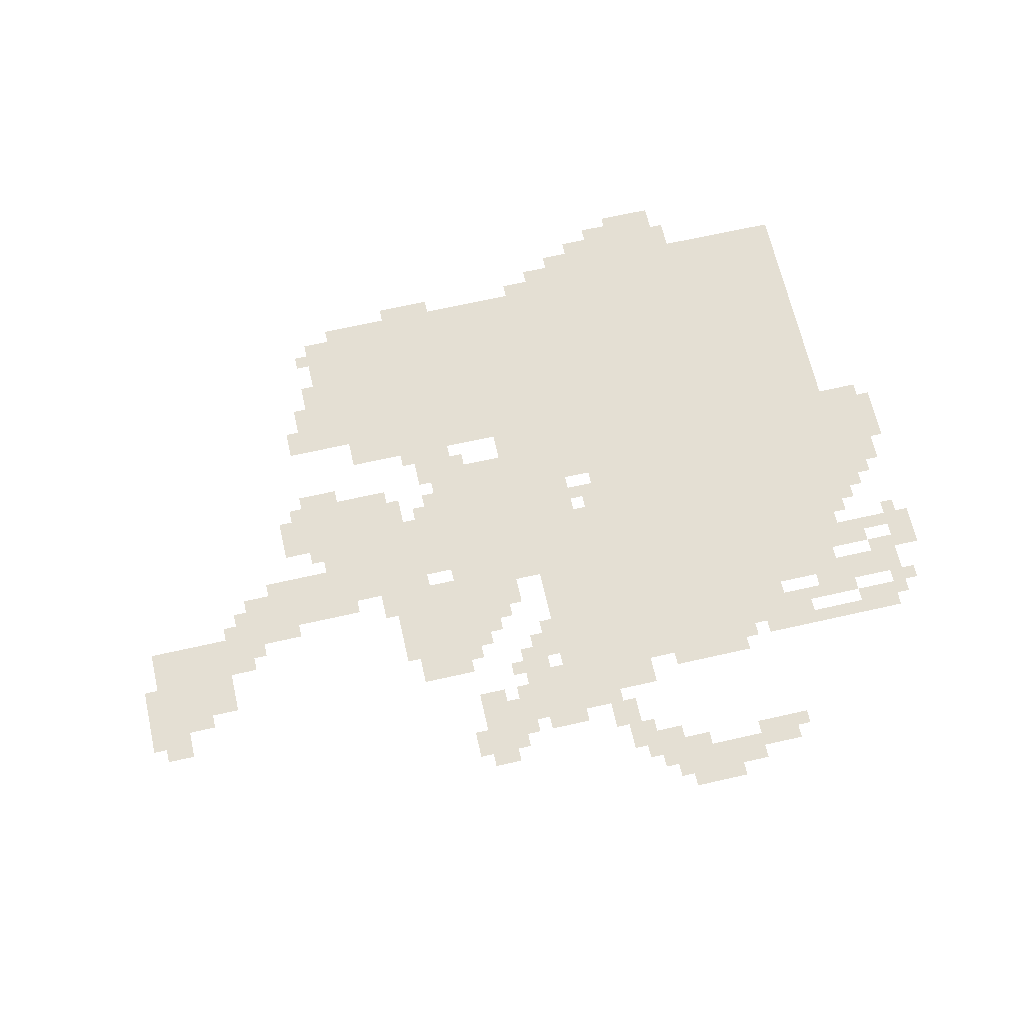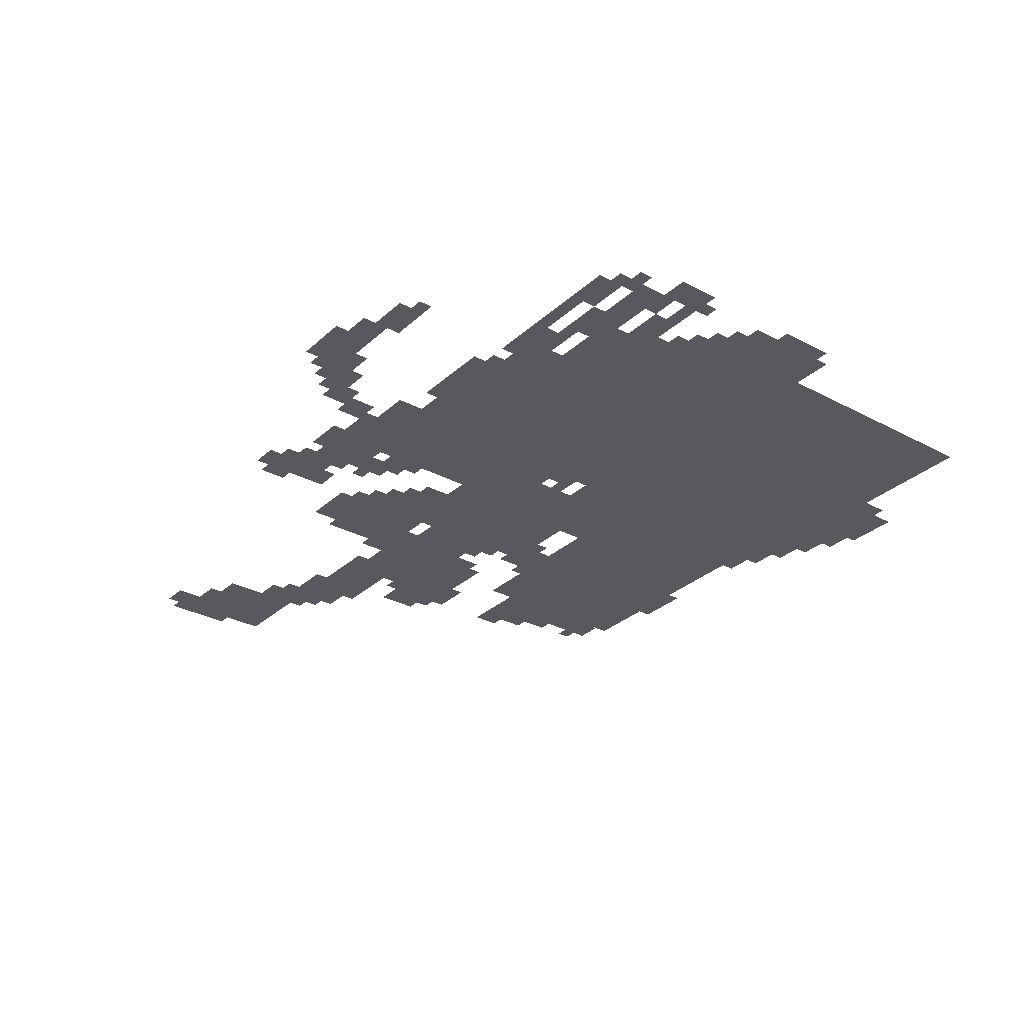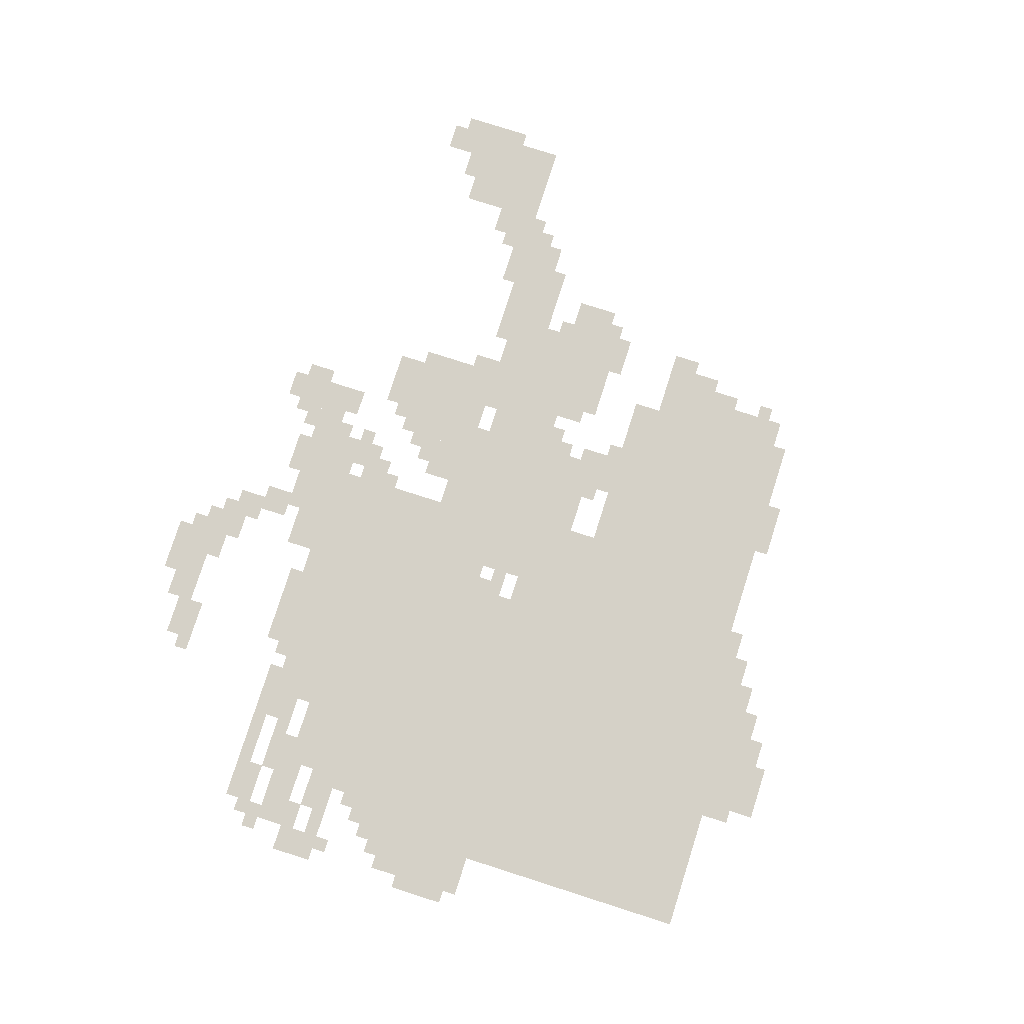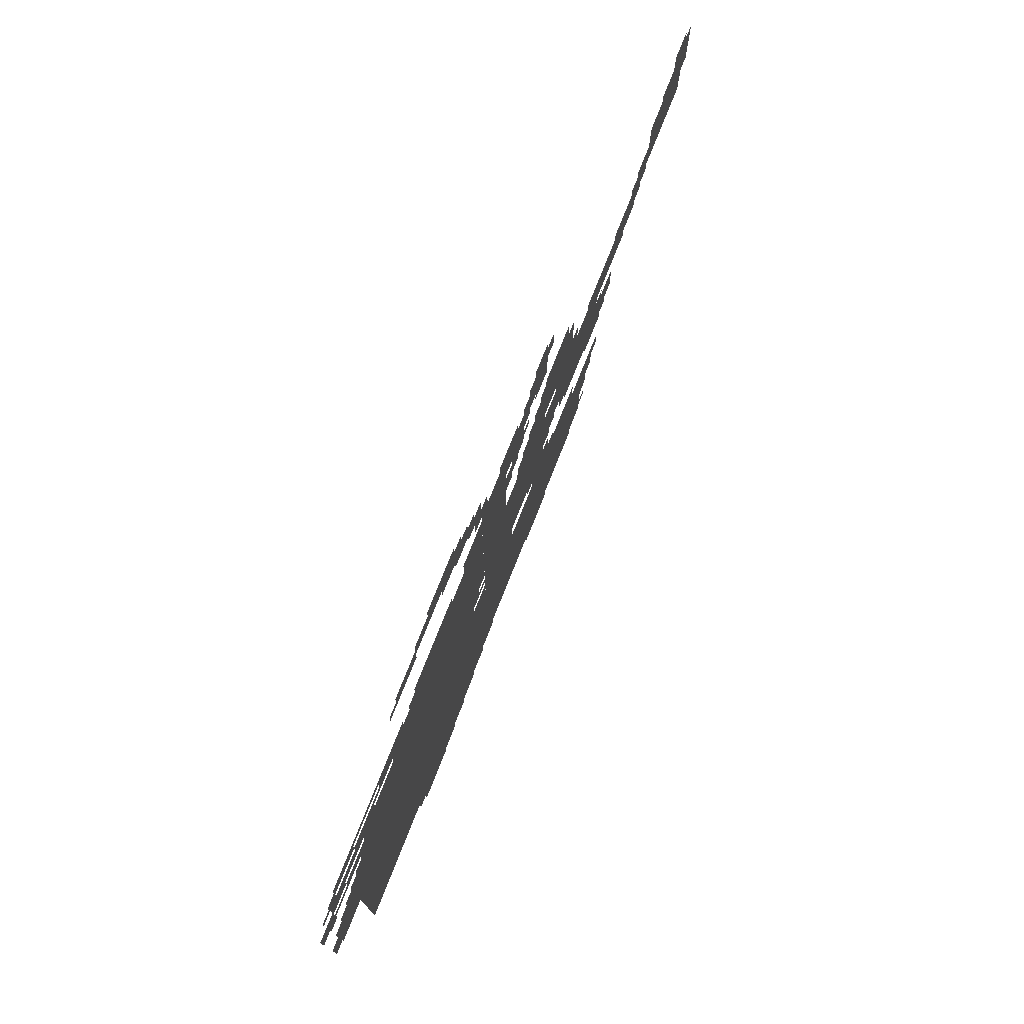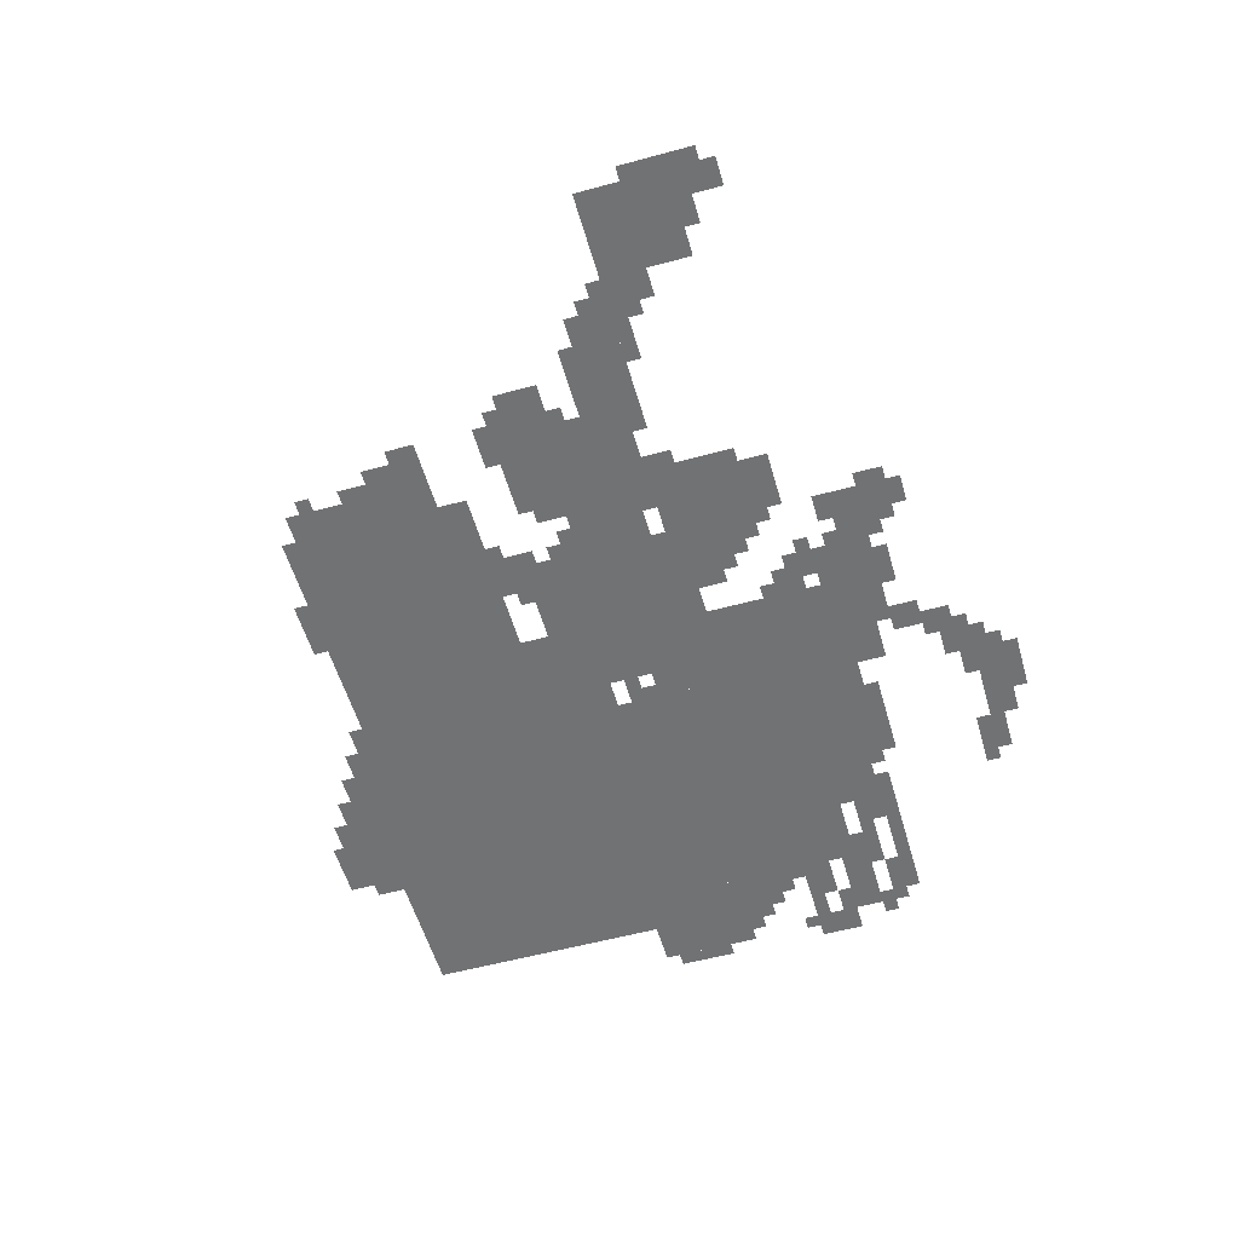
<metadata>
{"format":"obj","ext":"obj","renderer":"f3d","projection":"perspective","resolution":1024,"background":"white","views":[{"elev":66.6,"azim":167.2,"up":"+Z"},{"elev":-30.4,"azim":-127.8,"up":"+Z"},{"elev":78.7,"azim":-72.3,"up":"+Z"},{"elev":76.5,"azim":-68.3,"up":"+Y"},{"elev":-55.5,"azim":106.0,"up":"+Z"}]}
</metadata>
<code>
g magedebao_rw-mesh
v -1248 633 0
v -1248 1177 0
v -1824 1177 0
v -1824 633 0
v -1248 121 0
v -1248 633 0
v -1824 633 0
v -1824 121 0
v -640 185 0
v -640 601 0
v -960 601 0
v -960 185 0
v -960 185 0
v -960 601 0
v -1248 601 0
v -1248 185 0
v -1056 985 0
v -1056 1401 0
v -1184 1401 0
v -1184 985 0
v -1056 601 0
v -1056 985 0
v -1184 985 0
v -1184 601 0
v -512 793 0
v -512 953 0
v -800 953 0
v -800 793 0
v -1824 537 0
v -1824 985 0
v -1920 985 0
v -1920 537 0
v -672 985 0
v -672 1177 0
v -896 1177 0
v -896 985 0
v -800 793 0
v -800 953 0
v -1056 953 0
v -1056 793 0
v -1824 121 0
v -1824 537 0
v -1920 537 0
v -1920 121 0
v -32 1017 0
v -32 1209 0
v -224 1209 0
v -224 1017 0
v -832 665 0
v -832 793 0
v -1056 793 0
v -1056 665 0
v -1184 1177 0
v -1184 1305 0
v -1376 1305 0
v -1376 1177 0
v -1376 1177 0
v -1376 1305 0
v -1568 1305 0
v -1568 1177 0
v -288 921 0
v -288 1017 0
v -512 1017 0
v -512 921 0
v -1920 665 0
v -1920 889 0
v -2016 889 0
v -2016 665 0
v -896 953 0
v -896 1081 0
v -992 1081 0
v -992 953 0
v -448 697 0
v -448 793 0
v -576 793 0
v -576 697 0
v -576 697 0
v -576 793 0
v -704 793 0
v -704 697 0
v -576 217 0
v -576 377 0
v -640 377 0
v -640 217 0
v -1344 57 0
v -1344 121 0
v -1504 121 0
v -1504 57 0
v -1184 1017 0
v -1184 1177 0
v -1248 1177 0
v -1248 1017 0
v -1184 857 0
v -1184 1017 0
v -1248 1017 0
v -1248 857 0
v -576 377 0
v -576 537 0
v -640 537 0
v -640 377 0
v -800 1401 0
v -800 1465 0
v -928 1465 0
v -928 1401 0
v -1472 0 0
v -1472 57 0
v -1600 57 0
v -1600 0 0
v -960 1209 0
v -960 1337 0
v -1024 1337 0
v -1024 1209 0
v -512 409 0
v -512 537 0
v -576 537 0
v -576 409 0
v -224 985 0
v -224 1113 0
v -288 1113 0
v -288 985 0
v -704 1177 0
v -704 1241 0
v -832 1241 0
v -832 1177 0
v -1504 57 0
v -1504 121 0
v -1632 121 0
v -1632 57 0
v -832 1337 0
v -832 1401 0
v -960 1401 0
v -960 1337 0
v -1280 1561 0
v -1280 1625 0
v -1408 1625 0
v -1408 1561 0
v -1504 1529 0
v -1504 1593 0
v -1600 1593 0
v -1600 1529 0
v -1184 1305 0
v -1184 1369 0
v -1280 1369 0
v -1280 1305 0
v -1408 1561 0
v -1408 1625 0
v -1504 1625 0
v -1504 1561 0
v -32 1209 0
v -32 1305 0
v -96 1305 0
v -96 1209 0
v -1600 1273 0
v -1600 1305 0
v -1792 1305 0
v -1792 1273 0
v -1568 1209 0
v -1568 1273 0
v -1664 1273 0
v -1664 1209 0
v -960 1337 0
v -960 1401 0
v -1056 1401 0
v -1056 1337 0
v -1184 665 0
v -1184 761 0
v -1248 761 0
v -1248 665 0
v -800 601 0
v -800 665 0
v -896 665 0
v -896 601 0
v -1824 1145 0
v -1824 1209 0
v -1920 1209 0
v -1920 1145 0
v -1792 1273 0
v -1792 1305 0
v -1952 1305 0
v -1952 1273 0
v -992 953 0
v -992 1017 0
v -1056 1017 0
v -1056 953 0
v -1824 1049 0
v -1824 1081 0
v -1952 1081 0
v -1952 1049 0
v -1920 1145 0
v -1920 1209 0
v -1984 1209 0
v -1984 1145 0
v -1184 601 0
v -1184 665 0
v -1248 665 0
v -1248 601 0
v -512 953 0
v -512 985 0
v -640 985 0
v -640 953 0
v -1664 1209 0
v -1664 1273 0
v -1728 1273 0
v -1728 1209 0
v -640 953 0
v -640 985 0
v -768 985 0
v -768 953 0
v -352 889 0
v -352 921 0
v -448 921 0
v -448 889 0
v 0 1177 0
v 0 1273 0
v -32 1273 0
v -32 1177 0
v -1216 1529 0
v -1216 1561 0
v -1312 1561 0
v -1312 1529 0
v -1344 1305 0
v -1344 1337 0
v -1440 1337 0
v -1440 1305 0
v -1440 1305 0
v -1440 1337 0
v -1536 1337 0
v -1536 1305 0
v -1952 1049 0
v -1952 1081 0
v -2047 1081 0
v -2047 1049 0
v -1952 1209 0
v -1952 1241 0
v -2016 1241 0
v -2016 1209 0
v -96 1209 0
v -96 1241 0
v -160 1241 0
v -160 1209 0
v -1024 1273 0
v -1024 1337 0
v -1056 1337 0
v -1056 1273 0
v -1984 1081 0
v -1984 1113 0
v -2047 1113 0
v -2047 1081 0
v -896 1081 0
v -896 1145 0
v -928 1145 0
v -928 1081 0
v -1760 1177 0
v -1760 1209 0
v -1824 1209 0
v -1824 1177 0
v -480 665 0
v -480 697 0
v -544 697 0
v -544 665 0
v -416 761 0
v -416 825 0
v -448 825 0
v -448 761 0
v -1824 1081 0
v -1824 1113 0
v -1888 1113 0
v -1888 1081 0
v -1152 153 0
v -1152 185 0
v -1216 185 0
v -1216 153 0
v -832 1305 0
v -832 1337 0
v -896 1337 0
v -896 1305 0
v -1152 1401 0
v -1152 1465 0
v -1184 1465 0
v -1184 1401 0
v -832 1465 0
v -832 1497 0
v -896 1497 0
v -896 1465 0
v -1024 601 0
v -1024 665 0
v -1056 665 0
v -1056 601 0
v -768 761 0
v -768 793 0
v -832 793 0
v -832 761 0
v -704 729 0
v -704 793 0
v -736 793 0
v -736 729 0
v -480 473 0
v -480 537 0
v -512 537 0
v -512 473 0
v -1408 25 0
v -1408 57 0
v -1472 57 0
v -1472 25 0
v -1280 89 0
v -1280 121 0
v -1344 121 0
v -1344 89 0
v -544 345 0
v -544 409 0
v -576 409 0
v -576 345 0
v -512 985 0
v -512 1017 0
v -576 1017 0
v -576 985 0
v -1824 985 0
v -1824 1049 0
v -1856 1049 0
v -1856 985 0
v -640 985 0
v -640 1049 0
v -672 1049 0
v -672 985 0
v -832 953 0
v -832 985 0
v -896 985 0
v -896 953 0
v -1216 793 0
v -1216 857 0
v -1248 857 0
v -1248 793 0
v -480 793 0
v -480 857 0
v -512 857 0
v -512 793 0
v -1920 889 0
v -1920 953 0
v -1952 953 0
v -1952 889 0
v -1920 1113 0
v -1920 1145 0
v -1984 1145 0
v -1984 1113 0
v -1792 1209 0
v -1792 1241 0
v -1856 1241 0
v -1856 1209 0
v -1728 1209 0
v -1728 1241 0
v -1792 1241 0
v -1792 1209 0
v -1984 1113 0
v -1984 1145 0
v -2047 1145 0
v -2047 1113 0
v -2016 761 0
v -2016 825 0
v -2047 825 0
v -2047 761 0
v -352 1017 0
v -352 1049 0
v -416 1049 0
v -416 1017 0
v -288 1017 0
v -288 1049 0
v -352 1049 0
v -352 1017 0
v -1920 1241 0
v -1920 1273 0
v -1984 1273 0
v -1984 1241 0
v -448 889 0
v -448 921 0
v -512 921 0
v -512 889 0
v 0 1113 0
v 0 1177 0
v -32 1177 0
v -32 1113 0
v -1312 1529 0
v -1312 1561 0
v -1376 1561 0
v -1376 1529 0
v -1312 1625 0
v -1312 1657 0
v -1376 1657 0
v -1376 1625 0
v -1856 1241 0
v -1856 1273 0
v -1920 1273 0
v -1920 1241 0
v -1184 1401 0
v -1184 1465 0
v -1216 1465 0
v -1216 1401 0
v -1184 1465 0
v -1184 1529 0
v -1216 1529 0
v -1216 1465 0
v -1376 1625 0
v -1376 1657 0
v -1440 1657 0
v -1440 1625 0
v -992 1401 0
v -992 1433 0
v -1056 1433 0
v -1056 1401 0
v -1568 1177 0
v -1568 1209 0
v -1632 1209 0
v -1632 1177 0
v -1024 1177 0
v -1024 1241 0
v -1056 1241 0
v -1056 1177 0
v -2016 697 0
v -2016 761 0
v -2047 761 0
v -2047 697 0
v -800 153 0
v -800 185 0
v -864 185 0
v -864 153 0
v -864 153 0
v -864 185 0
v -928 185 0
v -928 153 0
v -1216 1497 0
v -1216 1529 0
v -1280 1529 0
v -1280 1497 0
v -256 953 0
v -256 985 0
v -288 985 0
v -288 953 0
v -1952 889 0
v -1952 921 0
v -1984 921 0
v -1984 889 0
v -288 1049 0
v -288 1081 0
v -320 1081 0
v -320 1049 0
v -928 1081 0
v -928 1113 0
v -960 1113 0
v -960 1081 0
v -992 1177 0
v -992 1209 0
v -1024 1209 0
v -1024 1177 0
v -1856 985 0
v -1856 1017 0
v -1888 1017 0
v -1888 985 0
v -1984 1017 0
v -1984 1049 0
v -2016 1049 0
v -2016 1017 0
v -800 665 0
v -800 697 0
v -832 697 0
v -832 665 0
v -896 633 0
v -896 665 0
v -928 665 0
v -928 633 0
v -1184 793 0
v -1184 825 0
v -1216 825 0
v -1216 793 0
v -800 729 0
v -800 761 0
v -832 761 0
v -832 729 0
v -544 249 0
v -544 281 0
v -576 281 0
v -576 249 0
v -1216 121 0
v -1216 153 0
v -1248 153 0
v -1248 121 0
v -768 601 0
v -768 633 0
v -800 633 0
v -800 601 0
v -448 793 0
v -448 825 0
v -480 825 0
v -480 793 0
v -1216 153 0
v -1216 185 0
v -1248 185 0
v -1248 153 0
v -1056 1401 0
v -1056 1433 0
v -1088 1433 0
v -1088 1401 0
v -1280 1497 0
v -1280 1529 0
v -1312 1529 0
v -1312 1497 0
v -544 665 0
v -544 697 0
v -576 697 0
v -576 665 0
v -1888 1081 0
v -1888 1113 0
v -1920 1113 0
v -1920 1081 0
v -416 729 0
v -416 761 0
v -448 761 0
v -448 729 0
v -1024 1145 0
v -1024 1177 0
v -1056 1177 0
v -1056 1145 0
v -1632 1177 0
v -1632 1209 0
v -1664 1209 0
v -1664 1177 0
v -928 1305 0
v -928 1337 0
v -960 1337 0
v -960 1305 0
v -928 1241 0
v -928 1273 0
v -960 1273 0
v -960 1241 0
v -832 1177 0
v -832 1209 0
v -864 1209 0
v -864 1177 0
v -928 1401 0
v -928 1433 0
v -960 1433 0
v -960 1401 0
v -1248 1561 0
v -1248 1593 0
v -1280 1593 0
v -1280 1561 0
v -1600 1529 0
v -1600 1561 0
v -1632 1561 0
v -1632 1529 0
v -1216 1465 0
v -1216 1497 0
v -1248 1497 0
v -1248 1465 0
g magedebao_rw-mesh_0
f 3 2 1
f 1 4 3
f 7 6 5
f 5 8 7
f 11 10 9
f 9 12 11
f 15 14 13
f 13 16 15
f 19 18 17
f 17 20 19
f 23 22 21
f 21 24 23
f 27 26 25
f 25 28 27
f 31 30 29
f 29 32 31
f 35 34 33
f 33 36 35
f 39 38 37
f 37 40 39
f 43 42 41
f 41 44 43
f 47 46 45
f 45 48 47
f 51 50 49
f 49 52 51
f 55 54 53
f 53 56 55
f 59 58 57
f 57 60 59
f 63 62 61
f 61 64 63
f 67 66 65
f 65 68 67
f 71 70 69
f 69 72 71
f 75 74 73
f 73 76 75
f 79 78 77
f 77 80 79
f 83 82 81
f 81 84 83
f 87 86 85
f 85 88 87
f 91 90 89
f 89 92 91
f 95 94 93
f 93 96 95
f 99 98 97
f 97 100 99
f 103 102 101
f 101 104 103
f 107 106 105
f 105 108 107
f 111 110 109
f 109 112 111
f 115 114 113
f 113 116 115
f 119 118 117
f 117 120 119
f 123 122 121
f 121 124 123
f 127 126 125
f 125 128 127
f 131 130 129
f 129 132 131
f 135 134 133
f 133 136 135
f 139 138 137
f 137 140 139
f 143 142 141
f 141 144 143
f 147 146 145
f 145 148 147
f 151 150 149
f 149 152 151
f 155 154 153
f 153 156 155
f 159 158 157
f 157 160 159
f 163 162 161
f 161 164 163
f 167 166 165
f 165 168 167
f 171 170 169
f 169 172 171
f 175 174 173
f 173 176 175
f 179 178 177
f 177 180 179
f 183 182 181
f 181 184 183
f 187 186 185
f 185 188 187
f 191 190 189
f 189 192 191
f 195 194 193
f 193 196 195
f 199 198 197
f 197 200 199
f 203 202 201
f 201 204 203
f 207 206 205
f 205 208 207
f 211 210 209
f 209 212 211
f 215 214 213
f 213 216 215
f 219 218 217
f 217 220 219
f 223 222 221
f 221 224 223
f 227 226 225
f 225 228 227
f 231 230 229
f 229 232 231
f 235 234 233
f 233 236 235
f 239 238 237
f 237 240 239
f 243 242 241
f 241 244 243
f 247 246 245
f 245 248 247
f 251 250 249
f 249 252 251
f 255 254 253
f 253 256 255
f 259 258 257
f 257 260 259
f 263 262 261
f 261 264 263
f 267 266 265
f 265 268 267
f 271 270 269
f 269 272 271
f 275 274 273
f 273 276 275
f 279 278 277
f 277 280 279
f 283 282 281
f 281 284 283
f 287 286 285
f 285 288 287
f 291 290 289
f 289 292 291
f 295 294 293
f 293 296 295
f 299 298 297
f 297 300 299
f 303 302 301
f 301 304 303
f 307 306 305
f 305 308 307
f 311 310 309
f 309 312 311
f 315 314 313
f 313 316 315
f 319 318 317
f 317 320 319
f 323 322 321
f 321 324 323
f 327 326 325
f 325 328 327
f 331 330 329
f 329 332 331
f 335 334 333
f 333 336 335
f 339 338 337
f 337 340 339
f 343 342 341
f 341 344 343
f 347 346 345
f 345 348 347
f 351 350 349
f 349 352 351
f 355 354 353
f 353 356 355
f 359 358 357
f 357 360 359
f 363 362 361
f 361 364 363
f 367 366 365
f 365 368 367
f 371 370 369
f 369 372 371
f 375 374 373
f 373 376 375
f 379 378 377
f 377 380 379
f 383 382 381
f 381 384 383
f 387 386 385
f 385 388 387
f 391 390 389
f 389 392 391
f 395 394 393
f 393 396 395
f 399 398 397
f 397 400 399
f 403 402 401
f 401 404 403
f 407 406 405
f 405 408 407
f 411 410 409
f 409 412 411
f 415 414 413
f 413 416 415
f 419 418 417
f 417 420 419
f 423 422 421
f 421 424 423
f 427 426 425
f 425 428 427
f 431 430 429
f 429 432 431
f 435 434 433
f 433 436 435
f 439 438 437
f 437 440 439
f 443 442 441
f 441 444 443
f 447 446 445
f 445 448 447
f 451 450 449
f 449 452 451
f 455 454 453
f 453 456 455
f 459 458 457
f 457 460 459
f 463 462 461
f 461 464 463
f 467 466 465
f 465 468 467
f 471 470 469
f 469 472 471
f 475 474 473
f 473 476 475
f 479 478 477
f 477 480 479
f 483 482 481
f 481 484 483
f 487 486 485
f 485 488 487
f 491 490 489
f 489 492 491
f 495 494 493
f 493 496 495
f 499 498 497
f 497 500 499
f 503 502 501
f 501 504 503
f 507 506 505
f 505 508 507
f 511 510 509
f 509 512 511
f 515 514 513
f 513 516 515
f 519 518 517
f 517 520 519
f 523 522 521
f 521 524 523
f 527 526 525
f 525 528 527
f 531 530 529
f 529 532 531
f 535 534 533
f 533 536 535
f 539 538 537
f 537 540 539
f 543 542 541
f 541 544 543
f 547 546 545
f 545 548 547
f 551 550 549
f 549 552 551

</code>
